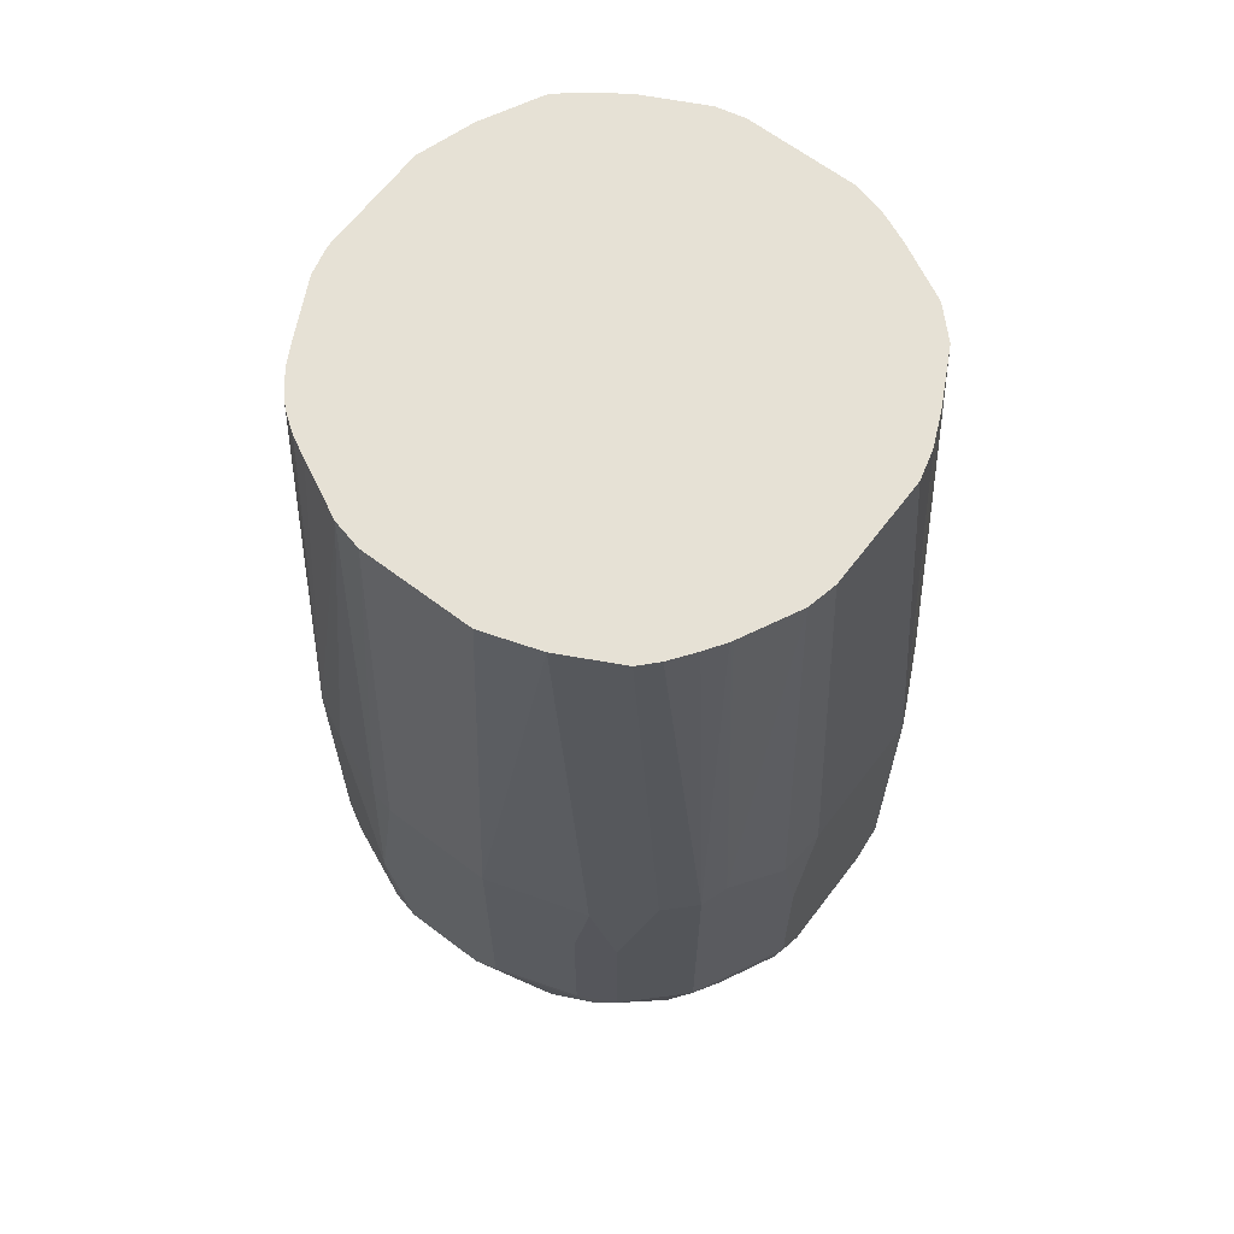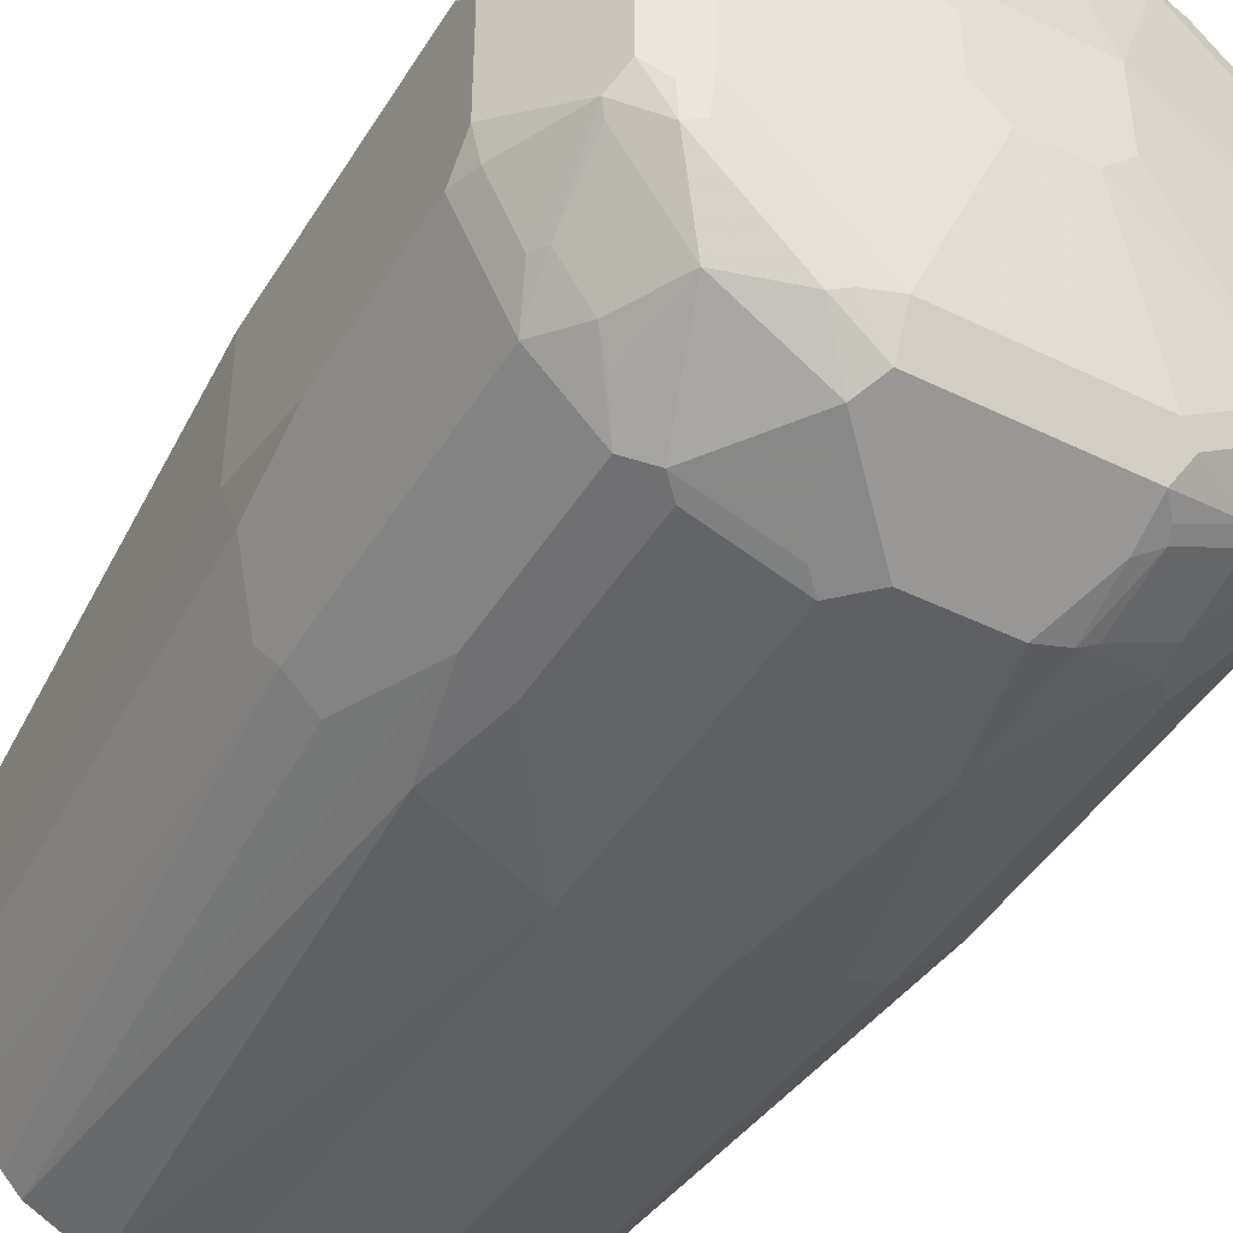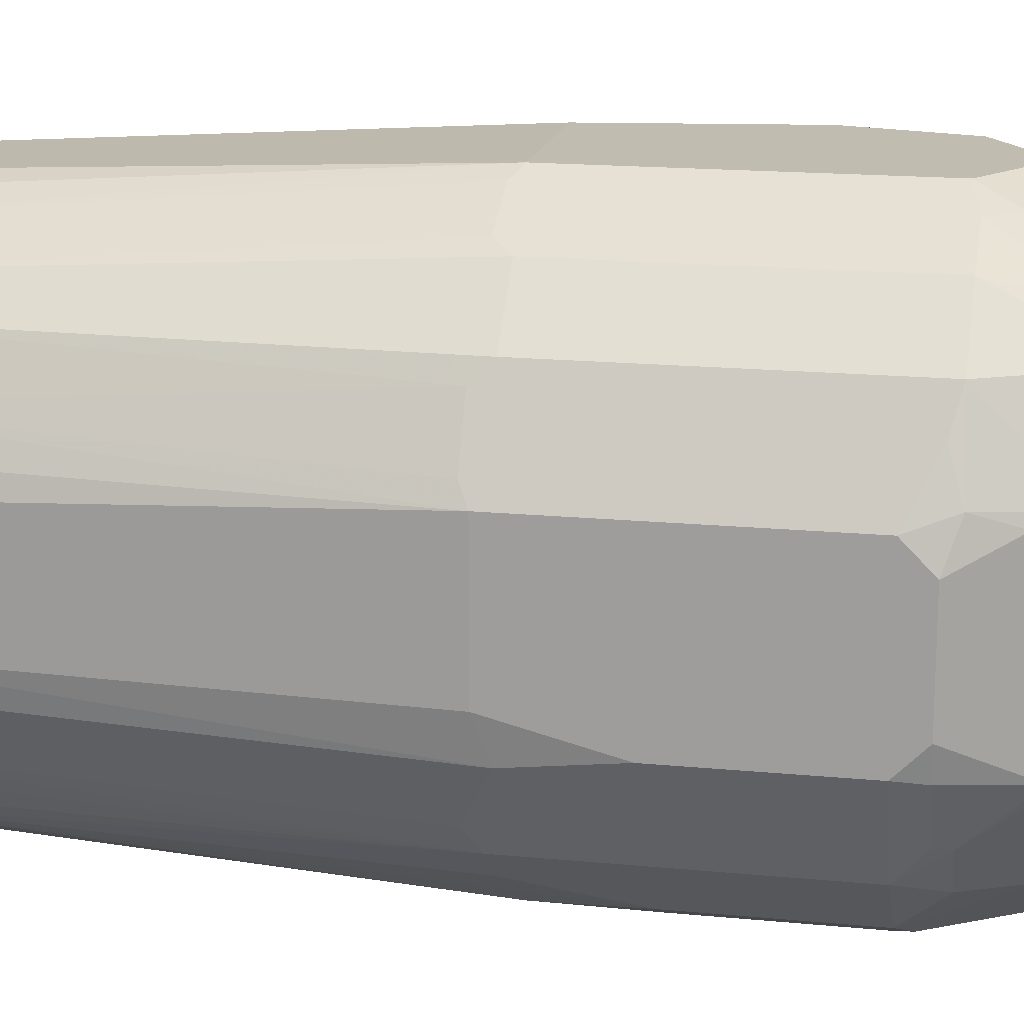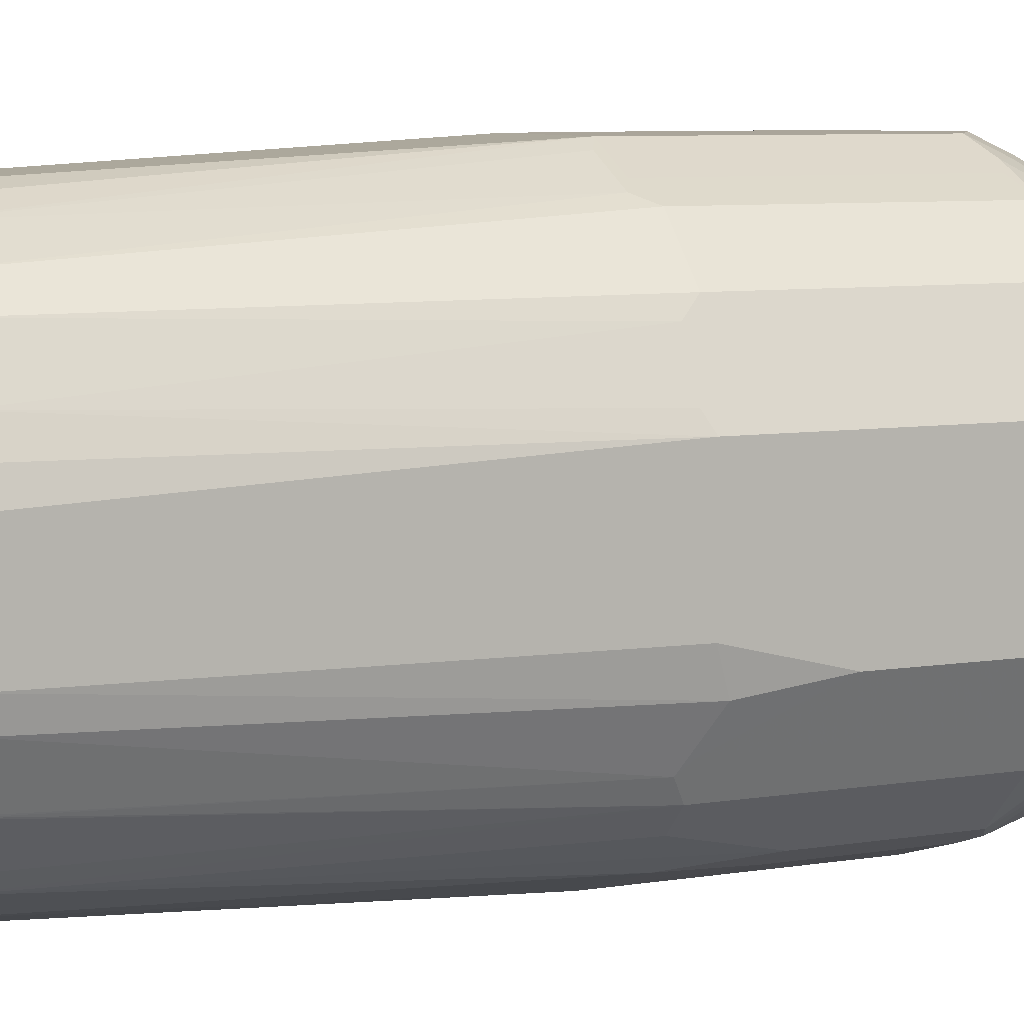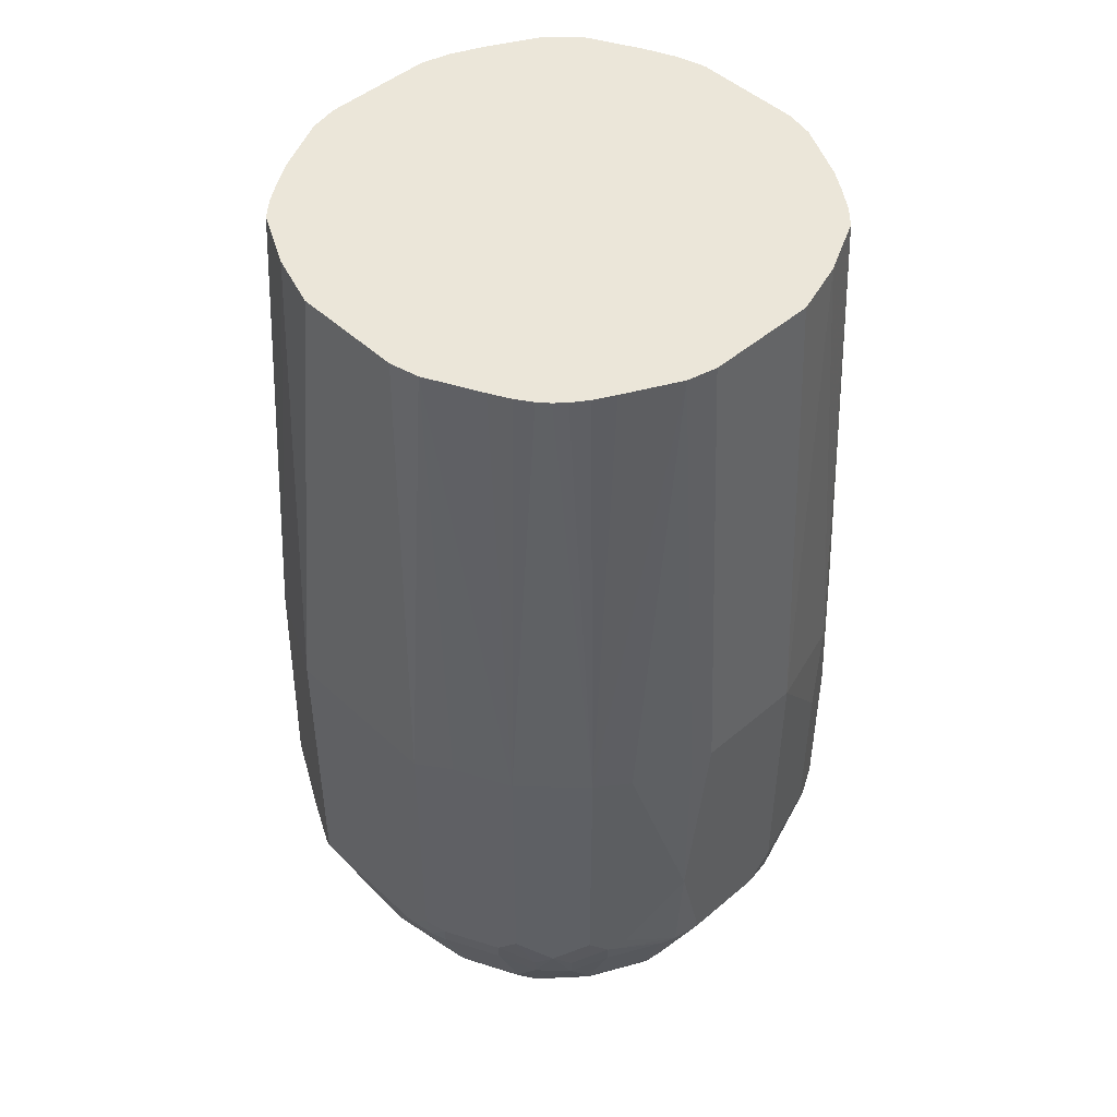
<metadata>
{"format":"obj","ext":"obj","renderer":"f3d","projection":"perspective","resolution":1024,"background":"white","views":[{"elev":64.7,"azim":-142.7,"up":"+Y"},{"elev":-44.7,"azim":-29.7,"up":"+Z"},{"elev":16.6,"azim":-78.7,"up":"+Z"},{"elev":7.7,"azim":-113.9,"up":"+Z"},{"elev":47.2,"azim":136.2,"up":"+Y"}]}
</metadata>
<code>
v 0.2131 -0.6391 -0.0639
v 0.1918 -0.6391 -0.1065
v 0.1988 -0.6321 -0.09231
v 0.1864 -0.2573 -0.06499
v 0.1918 -0.2573 -0.04259
v 0.2131 -0.6391 0.0639
v 0.2131 -0.8522 -0.0639
v 0.1775 -0.6321 -0.1349
v 0.1918 -0.8522 -0.1065
v 0.1656 -0.2573 -0.1065
v 0.1918 -0.2573 0.04259
v 0.1778 -0.2573 0.08522
v 0.1918 -0.6391 0.1065
v 0.2131 -0.8735 0.0639
v 0.2131 -0.8735 -0.04259
v 0.2077 -0.8762 -0.0639
v 0.2059 -0.8593 -0.07809
v 0.1349 -0.6321 -0.1775
v 0.142 -0.2573 -0.142
v 0.149 -0.2573 -0.134
v 0.1573 -0.2573 -0.1221
v 0.1775 -0.8451 -0.1349
v 0.1846 -0.8593 -0.1207
v 0.1551 -0.2573 0.1294
v 0.1775 -0.6391 0.1349
v 0.1651 -0.8629 0.1598
v 0.1918 -0.8735 0.1065
v 0.2077 -0.8842 0.07454
v 0.1864 -0.9481 0.01064
v 0.1918 -0.9374 -0
v 0.1918 -0.9161 -0.0639
v 0.1846 -0.9232 -0.07809
v 0.2024 -0.8789 -0.07454
v 0.1065 -0.6391 -0.1918
v 0.06499 -0.2573 -0.1864
v 0.1065 -0.2573 -0.1656
v 0.1221 -0.2573 -0.1573
v 0.134 -0.2573 -0.149
v 0.1349 -0.8451 -0.1775
v 0.1633 -0.8806 -0.142
v 0.1562 -0.8664 -0.1562
v 0.1811 -0.8789 -0.1172
v 0.1423 -0.2573 0.1415
v 0.1349 -0.6391 0.1775
v 0.1598 -0.8629 0.1651
v 0.1545 -0.8842 0.1598
v 0.1864 -0.8842 0.1172
v 0.1784 -0.9374 0.08522
v 0.1864 -0.9268 0.07454
v 0.1633 -0.9517 0.08522
v 0.1846 -0.9517 -0
v 0.1775 -0.9446 0.0639
v 0.1775 -0.9446 -0.0639
v 0.1811 -0.9321 -0.07454
v 0.1633 -0.9232 -0.1207
v 0.06036 -0.6427 -0.2095
v 0.1065 -0.8522 -0.1918
v 0.0639 -0.7883 -0.2131
v 0.04259 -0.2573 -0.1918
v 0.142 -0.8806 -0.1633
v 0.1207 -0.8593 -0.1846
v 0.1598 -0.9001 -0.1385
v 0.1385 -0.9001 -0.1598
v 0.1243 -0.2573 0.1546
v 0.1065 -0.6391 0.1997
v 0.1136 -0.7883 0.1988
v 0.09585 -0.8629 0.2077
v 0.1136 -0.9161 0.1775
v 0.1118 -0.9481 0.1598
v 0.1545 -0.9481 0.1172
v 0.1651 -0.9481 0.09585
v 0.1518 -0.9534 0.1065
v 0.1491 -0.9587 0.08522
v 0.1704 -0.9587 -0
v 0.1811 -0.9534 -0.01064
v 0.1598 -0.9534 -0.07454
v 0.1562 -0.9446 -0.1065
v 0.1598 -0.9321 -0.1172
v 0.1491 -0.9374 -0.1278
v 0.04259 -0.6391 -0.2131
v 0.0639 -0.8762 -0.2077
v 0.04259 -0.8735 -0.2131
v -0.04259 -0.2573 -0.1918
v 0.1172 -0.8789 -0.1811
v 0.07454 -0.8789 -0.2024
v 0.1207 -0.9232 -0.1633
v 0.1096 -0.2573 0.1643
v 0.09585 -0.6498 0.2077
v 0.08522 -0.7883 0.2131
v 0.0639 -0.8735 0.2131
v 0.08789 -0.8735 0.2077
v 0.09231 -0.9304 0.1846
v 0.1012 -0.9268 0.1811
v 0.07809 -0.9446 0.1775
v 0.09231 -0.9517 0.1633
v 0.1092 -0.9534 0.1491
v 0.08522 -0.9587 0.1491
v 0.04259 -0.9801 0.04259
v 0.04259 -0.9801 -0.02127
v 0.1491 -0.9587 -0.0639
v 0.1385 -0.9534 -0.1172
v 0.1172 -0.9321 -0.1598
v -0.04259 -0.6391 -0.2131
v 0.07809 -0.9232 -0.1846
v 0.0639 -0.9161 -0.1918
v 0.0639 -0.9446 -0.1775
v -0.02127 -0.8735 -0.2131
v -0.08522 -0.2573 -0.1778
v 0.1085 -0.2573 0.165
v 0.1074 -0.2573 0.1655
v 0.06478 -0.2573 0.1868
v 0.04259 -0.2573 0.1918
v 0.0639 -0.6391 0.2131
v 0 -0.9161 0.2131
v 0.007091 -0.9304 0.2059
v -0.007091 -0.9446 0.1988
v 0.02841 -0.9517 0.1846
v 0.02127 -0.9587 0.1704
v -0.02127 -0.9801 0.04259
v 0.02127 -0.9801 -0.04259
v 0.1278 -0.9587 -0.1065
v 0.07454 -0.9534 -0.1598
v 0.09585 -0.9428 -0.1598
v 0.07454 -0.9321 -0.1811
v -0.1172 -0.6498 -0.1864
v -0.04259 -0.8522 -0.2131
v -0.1065 -0.7244 -0.1918
v -0.0639 -0.9446 -0.1775
v -0.07454 -0.9268 -0.1864
v -0.0639 -0.9161 -0.1918
v -0.1294 -0.2573 -0.1551
v -0.04259 -0.2573 0.1918
v -0.0639 -0.6391 0.2131
v -0.0639 -0.8735 0.2131
v -0.02482 -0.941 0.1953
v -0.08876 -0.941 0.174
v -0.1172 -0.9481 0.1598
v -0.05327 -0.9481 0.1811
v -0.02127 -0.9587 0.1704
v -0.07099 -0.9019 0.1988
v -0.04259 -0.9801 0.02127
v -0.08522 -0.9587 0.1491
v -0.02127 -0.9801 -0.04259
v 0.0639 -0.9587 -0.1491
v -0.0639 -0.9517 -0.1633
v -0.0639 -0.9587 -0.1491
v -0.1349 -0.7244 -0.1775
v -0.05327 -0.8629 -0.2077
v -0.1065 -0.8522 -0.1918
v -0.08522 -0.9534 -0.1518
v -0.09585 -0.9481 -0.1545
v -0.1385 -0.9268 -0.1438
v -0.1172 -0.8629 -0.1864
v -0.1415 -0.2573 -0.1423
v -0.1562 -0.6391 -0.1562
v -0.1775 -0.6391 -0.1349
v -0.06549 -0.2573 0.1856
v -0.08972 -0.2573 0.175
v -0.07809 -0.6321 0.2059
v -0.1065 -0.6391 0.1918
v -0.1065 -0.8735 0.1918
v -0.09231 -0.8806 0.1988
v -0.1349 -0.9232 0.1562
v -0.1385 -0.9481 0.1385
v -0.1349 -0.8806 0.1775
v -0.04259 -0.9801 -0.02127
v -0.1278 -0.9587 0.1065
v -0.1491 -0.9587 0.0639
v -0.1065 -0.9587 -0.1065
v -0.1349 -0.8522 -0.1775
v -0.1491 -0.9534 -0.08789
v -0.1598 -0.9481 -0.09052
v -0.142 -0.9304 -0.1349
v -0.1811 -0.9268 -0.07988
v -0.1598 -0.8842 -0.1438
v -0.1491 -0.8735 -0.1571
v -0.1546 -0.2573 -0.1243
v -0.1918 -0.6391 -0.1065
v -0.1864 -0.6285 -0.1172
v -0.165 -0.2573 -0.1085
v -0.1643 -0.2573 -0.1096
v -0.1775 -0.8522 -0.1349
v -0.1318 -0.2573 0.1531
v -0.1207 -0.6321 0.1846
v -0.1349 -0.6463 0.1775
v -0.1562 -0.9232 0.1349
v -0.1562 -0.9446 0.1136
v -0.1598 -0.9481 0.09585
v -0.1775 -0.8806 0.1349
v -0.1491 -0.9587 -0.0639
v -0.1775 -0.9446 0.07099
v -0.1633 -0.9517 0.05681
v -0.1633 -0.9517 -0.07099
v -0.1775 -0.9446 -0.05681
v -0.1846 -0.9304 -0.07099
v -0.1811 -0.8842 -0.1118
v -0.1918 -0.8522 -0.1065
v -0.2131 -0.7244 -0.0639
v -0.2077 -0.6498 -0.07454
v -0.1868 -0.2573 -0.06478
v -0.1655 -0.2573 -0.1074
v -0.1864 -0.8735 -0.1092
v -0.1531 -0.2573 0.1318
v -0.1775 -0.6463 0.1349
v -0.1918 -0.8735 0.1065
v -0.2024 -0.8842 0.07454
v -0.1918 -0.9161 0.0639
v -0.2131 -0.8735 0.04259
v -0.2131 -0.8735 -0.04259
v -0.1918 -0.9161 -0.0639
v -0.2077 -0.8735 -0.06657
v -0.2131 -0.8522 -0.0639
v -0.2131 -0.6391 -0.04259
v -0.1918 -0.2573 -0.04259
v -0.175 -0.2573 0.08972
v -0.1846 -0.6321 0.1207
v -0.1918 -0.6391 0.1065
v -0.2131 -0.8522 0.0639
v -0.2131 -0.6391 0.0639
v -0.1918 -0.2573 0.04259
v -0.1856 -0.2573 0.06549
v -0.2059 -0.6321 0.07809
f 129 153 148
f 131 147 155
f 127 149 170
f 129 152 153
f 129 151 152
f 128 151 129
f 128 150 151
f 128 145 150
f 127 170 147
f 126 148 149
f 122 146 145
f 126 130 129
f 125 147 131
f 125 127 147
f 122 144 146
f 121 144 122
f 120 144 121
f 120 146 144
f 120 143 146
f 119 167 141
f 119 142 167
f 119 139 142
f 126 129 148
f 131 155 156
f 133 184 160
f 132 157 133
f 143 169 146
f 143 166 169
f 116 140 135
f 141 190 166
f 141 168 190
f 141 167 168
f 137 165 163
f 137 162 165
f 137 140 162
f 137 139 138
f 137 142 139
f 131 156 154
f 137 167 142
f 137 186 164
f 137 163 186
f 135 140 136
f 134 162 140
f 134 165 162
f 134 161 165
f 133 161 134
f 133 160 161
f 133 159 184
f 133 158 159
f 133 157 158
f 137 164 167
f 136 140 137
f 101 122 123
f 116 118 117
f 98 143 120
f 98 166 143
f 98 141 166
f 98 119 141
f 98 139 119
f 98 118 139
f 97 118 98
f 95 97 96
f 95 118 97
f 95 117 118
f 94 117 95
f 98 120 99
f 94 116 117
f 92 115 116
f 91 115 92
f 91 114 115
f 90 114 91
f 89 114 90
f 89 134 114
f 89 133 134
f 89 113 133
f 88 113 89
f 88 112 113
f 88 111 112
f 92 116 94
f 116 134 140
f 99 120 121
f 101 121 122
f 116 139 118
f 116 138 139
f 116 137 138
f 116 136 137
f 116 135 136
f 114 116 115
f 114 134 116
f 112 133 113
f 112 132 133
f 108 125 131
f 107 130 126
f 99 121 100
f 107 129 130
f 106 122 145
f 106 123 122
f 105 124 106
f 104 124 105
f 103 127 125
f 103 149 127
f 103 126 149
f 103 125 108
f 102 106 124
f 102 123 106
f 101 123 102
f 106 145 128
f 145 146 150
f 178 197 212
f 147 170 182
f 195 211 202
f 195 210 211
f 194 210 195
f 194 209 210
f 191 209 194
f 191 208 209
f 191 207 208
f 191 206 207
f 191 193 192
f 191 194 193
f 189 217 205
f 189 204 217
f 189 206 191
f 189 205 206
f 187 189 191
f 186 189 187
f 183 185 184
f 183 204 185
f 183 203 204
f 182 202 197
f 182 196 202
f 179 201 180
f 179 200 201
f 195 202 196
f 197 202 211
f 197 211 212
f 198 213 199
f 216 222 219
f 88 110 111
f 215 222 216
f 215 219 222
f 215 221 219
f 213 220 214
f 213 219 220
f 209 211 210
f 209 212 211
f 206 208 207
f 206 218 208
f 179 199 200
f 205 219 218
f 205 218 206
f 204 216 217
f 203 216 204
f 203 215 216
f 199 214 200
f 199 213 214
f 198 219 213
f 198 218 219
f 198 208 218
f 198 209 208
f 198 212 209
f 205 217 219
f 178 199 179
f 178 198 199
f 178 212 198
f 160 184 185
f 158 184 159
f 158 183 184
f 156 197 178
f 156 182 197
f 156 181 177
f 156 180 181
f 156 179 180
f 156 178 179
f 154 156 177
f 152 170 153
f 160 185 165
f 152 176 170
f 152 174 175
f 152 173 174
f 151 173 152
f 151 172 173
f 150 169 171
f 150 172 151
f 150 171 172
f 149 153 170
f 148 153 149
f 147 156 155
f 147 182 156
f 152 175 176
f 146 169 150
f 160 165 161
f 163 189 186
f 175 196 182
f 174 196 175
f 174 195 196
f 172 193 194
f 172 174 173
f 172 195 174
f 172 194 195
f 171 190 193
f 171 193 172
f 170 175 182
f 170 176 175
f 163 165 189
f 169 190 171
f 168 192 193
f 168 191 192
f 168 188 191
f 166 190 169
f 165 204 189
f 165 185 204
f 164 168 167
f 164 188 168
f 164 191 188
f 164 187 191
f 164 186 187
f 168 193 190
f 88 109 110
f 29 51 30
f 86 124 104
f 15 30 31
f 14 30 15
f 14 29 30
f 14 28 29
f 14 47 28
f 14 27 47
f 13 26 27
f 13 25 26
f 12 25 13
f 12 24 25
f 9 23 22
f 8 39 18
f 8 22 39
f 8 21 10
f 8 20 21
f 8 19 20
f 8 18 19
f 7 23 9
f 7 17 23
f 7 16 17
f 7 15 16
f 6 27 14
f 6 13 27
f 15 31 16
f 16 31 32
f 16 32 33
f 16 33 17
f 28 49 29
f 28 48 49
f 28 47 48
f 26 47 27
f 26 46 47
f 26 45 46
f 25 45 26
f 25 44 45
f 24 44 25
f 24 43 44
f 23 62 40
f 6 12 13
f 23 42 62
f 22 40 41
f 22 23 40
f 18 57 34
f 18 39 57
f 18 38 19
f 18 37 38
f 18 36 37
f 18 35 36
f 18 34 35
f 17 42 23
f 17 33 42
f 22 41 39
f 29 50 51
f 6 11 12
f 4 11 5
f 4 35 59
f 4 36 35
f 4 37 36
f 4 38 37
f 4 19 38
f 4 20 19
f 4 21 20
f 4 10 21
f 3 8 4
f 2 22 8
f 2 9 22
f 1 9 2
f 1 7 9
f 1 15 7
f 1 14 15
f 1 6 14
f 1 11 6
f 1 5 11
f 1 4 5
f 1 3 4
f 1 8 3
f 1 2 8
f 216 219 217
f 4 59 83
f 4 83 108
f 4 108 131
f 4 131 154
f 4 12 11
f 4 24 12
f 4 43 24
f 4 64 43
f 4 87 64
f 4 109 87
f 4 110 109
f 4 111 110
f 4 112 111
f 4 132 112
f 4 157 132
f 4 8 10
f 4 158 157
f 4 203 183
f 4 215 203
f 4 221 215
f 4 220 221
f 4 214 220
f 4 200 214
f 4 201 200
f 4 180 201
f 4 181 180
f 4 177 181
f 4 154 177
f 4 183 158
f 29 49 48
f 29 48 52
f 29 52 50
f 69 95 96
f 69 94 95
f 69 92 94
f 69 93 92
f 68 93 69
f 67 89 90
f 67 93 68
f 67 92 93
f 67 91 92
f 67 90 91
f 66 88 89
f 66 89 67
f 65 88 66
f 64 88 65
f 64 87 88
f 63 86 84
f 63 79 86
f 62 79 63
f 61 85 81
f 61 84 85
f 60 84 61
f 60 63 84
f 59 103 83
f 69 96 72
f 69 72 70
f 70 72 71
f 72 96 97
f 86 102 124
f 85 86 104
f 84 86 85
f 83 103 108
f 82 129 107
f 82 128 129
f 82 106 128
f 82 105 106
f 81 105 82
f 81 104 105
f 81 85 104
f 59 80 103
f 79 102 86
f 77 101 79
f 77 79 78
f 76 121 101
f 76 100 121
f 74 76 75
f 74 100 76
f 74 99 100
f 74 98 99
f 73 98 74
f 73 97 98
f 72 97 73
f 79 101 102
f 58 103 80
f 58 126 103
f 58 107 126
f 45 66 67
f 44 66 45
f 44 65 66
f 43 65 44
f 43 64 65
f 42 55 62
f 41 63 60
f 41 62 63
f 40 62 41
f 39 61 57
f 39 60 61
f 45 67 68
f 39 41 60
f 34 58 56
f 34 57 58
f 34 56 35
f 33 55 42
f 32 78 55
f 32 54 78
f 32 55 33
f 31 54 32
f 31 53 54
f 30 53 31
f 30 51 53
f 35 56 59
f 87 109 88
f 45 68 46
f 46 69 70
f 58 82 107
f 58 81 82
f 57 81 58
f 57 61 81
f 56 58 80
f 56 80 59
f 55 79 62
f 55 78 79
f 53 78 54
f 53 77 78
f 53 101 77
f 46 68 69
f 53 76 101
f 51 75 53
f 51 74 75
f 50 74 51
f 50 73 74
f 50 72 73
f 50 71 72
f 50 52 71
f 48 71 52
f 48 70 71
f 47 70 48
f 46 70 47
f 53 75 76
f 219 221 220

</code>
